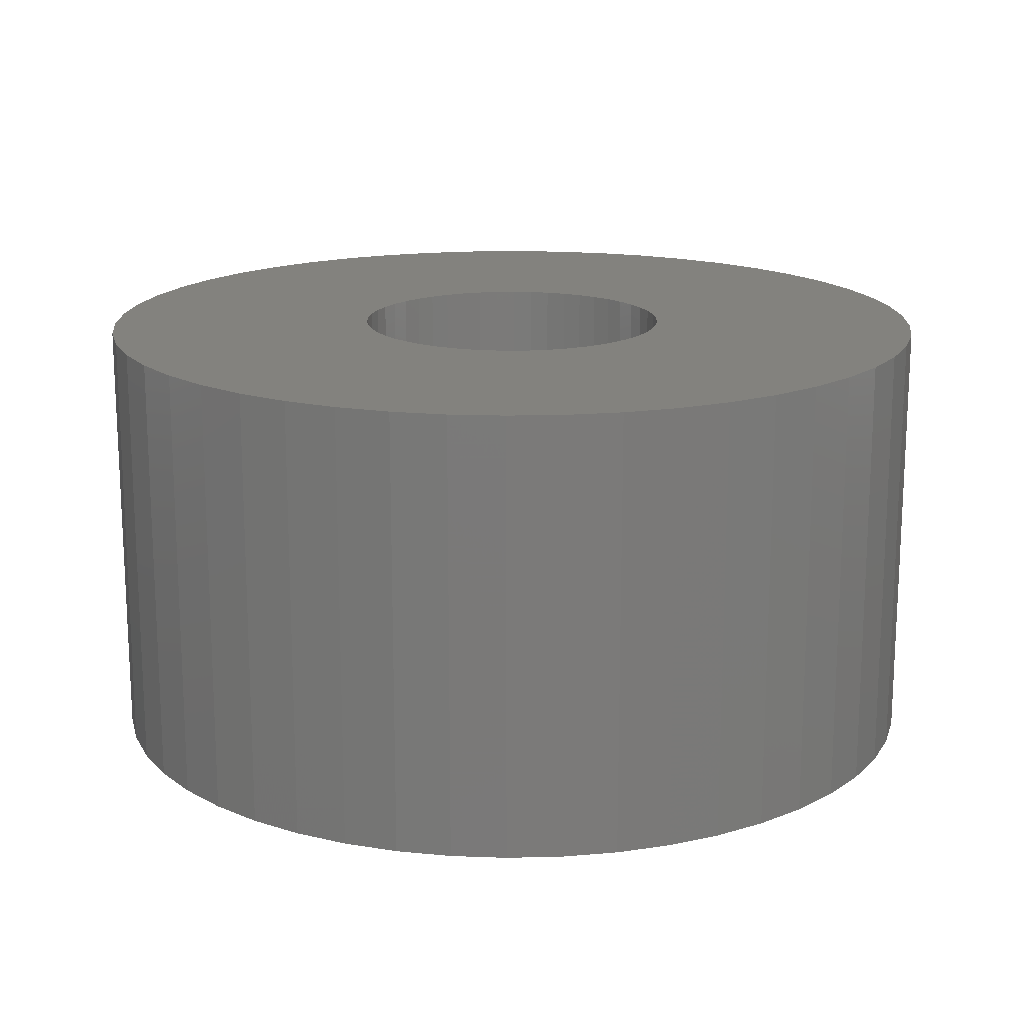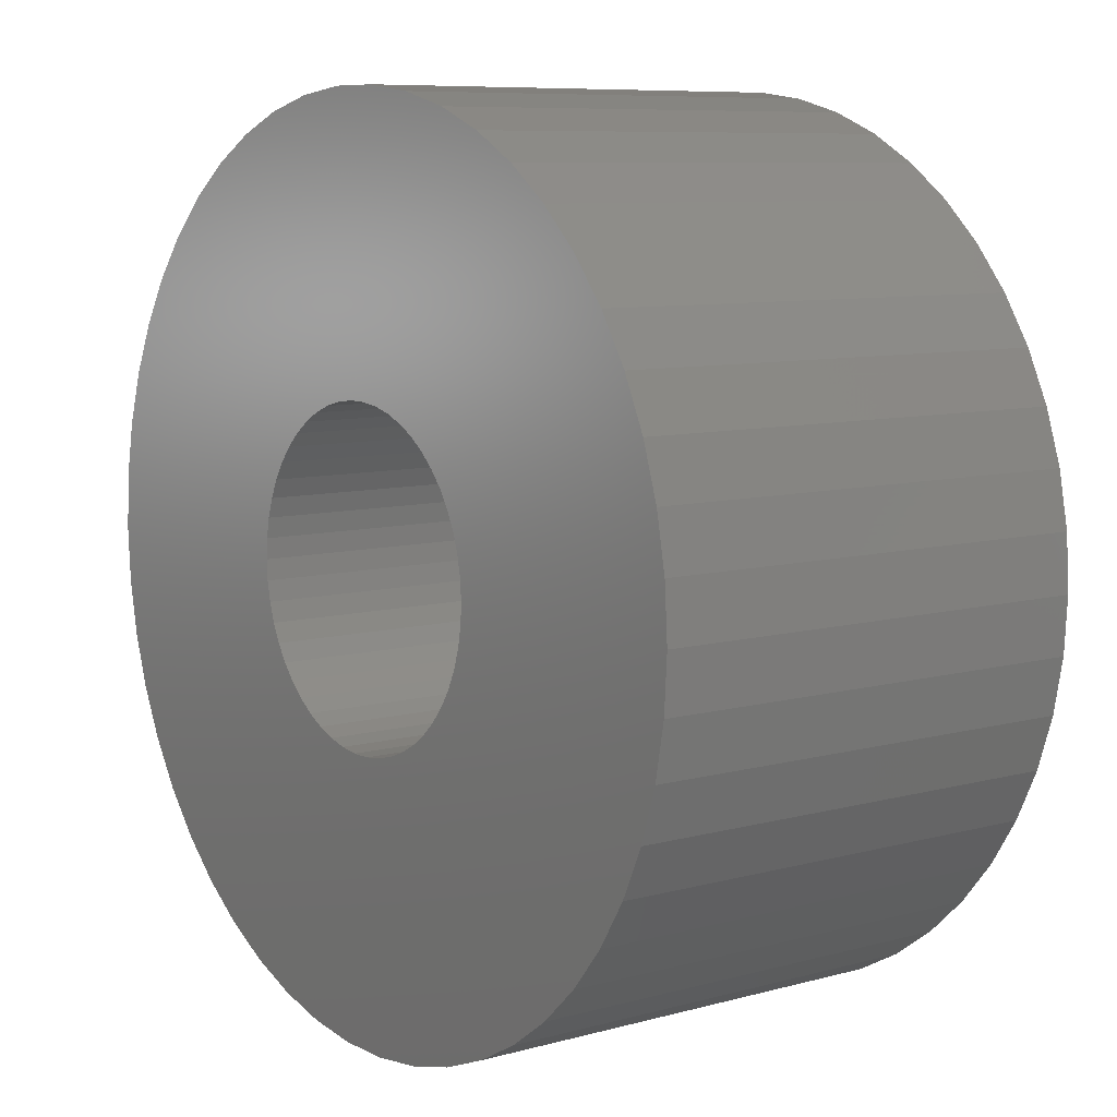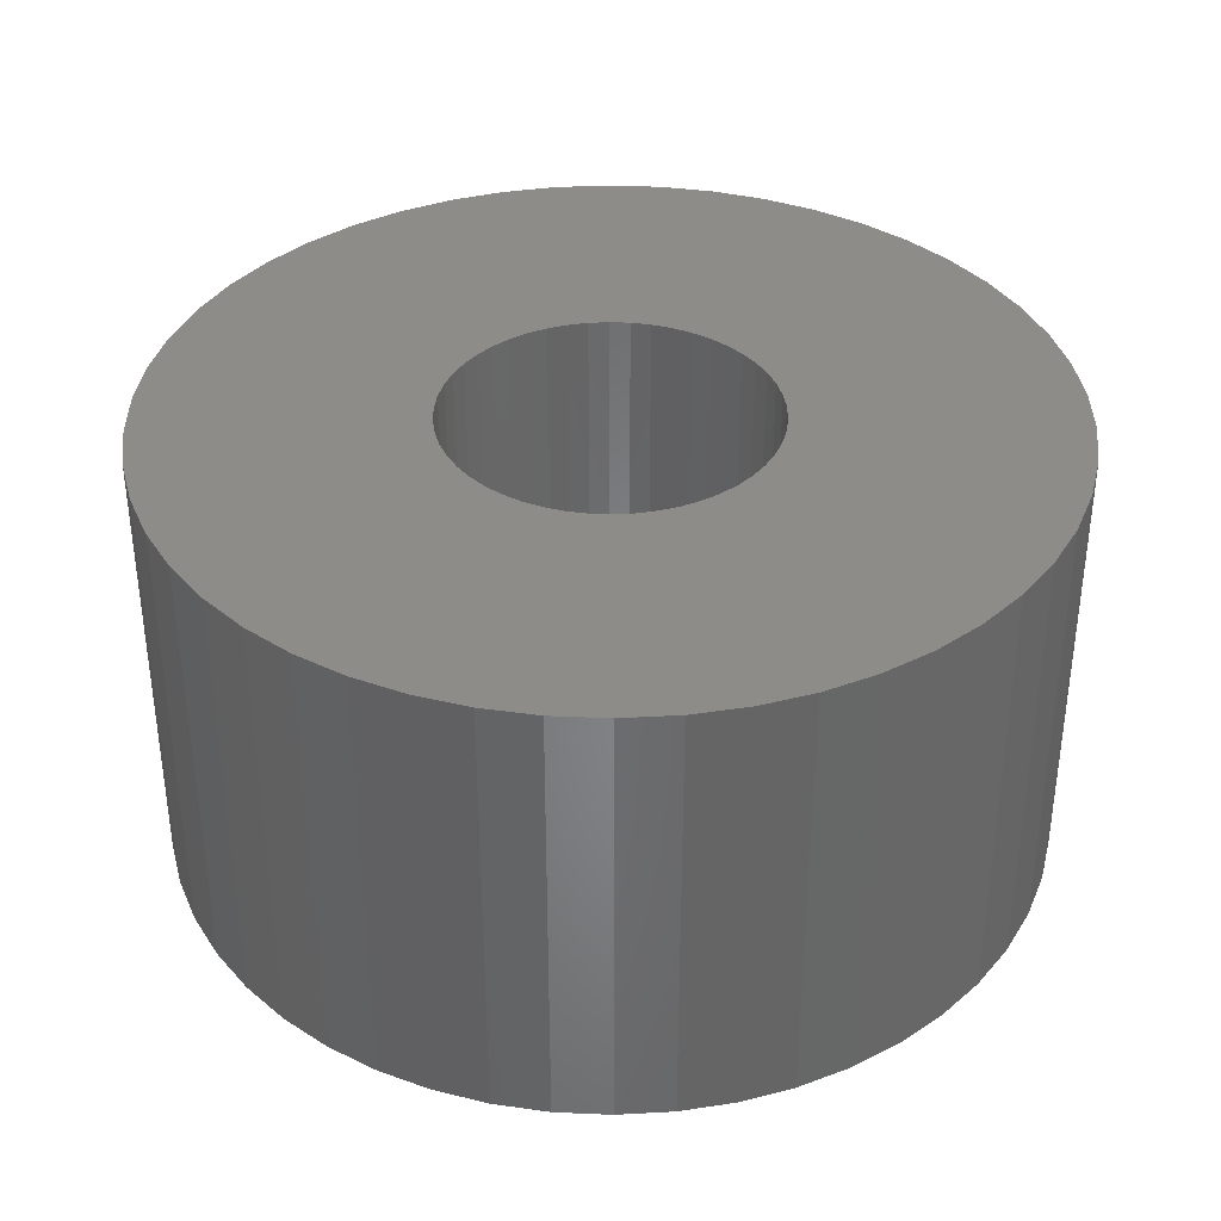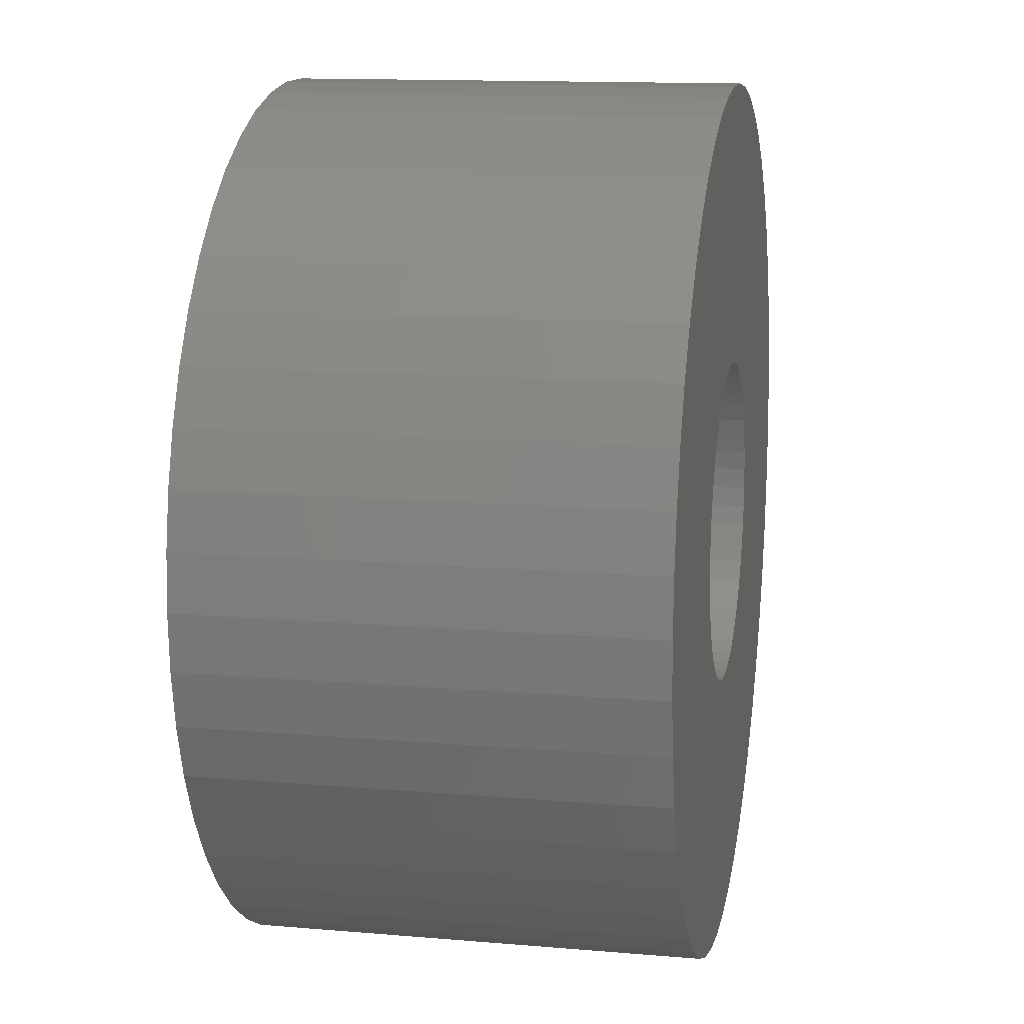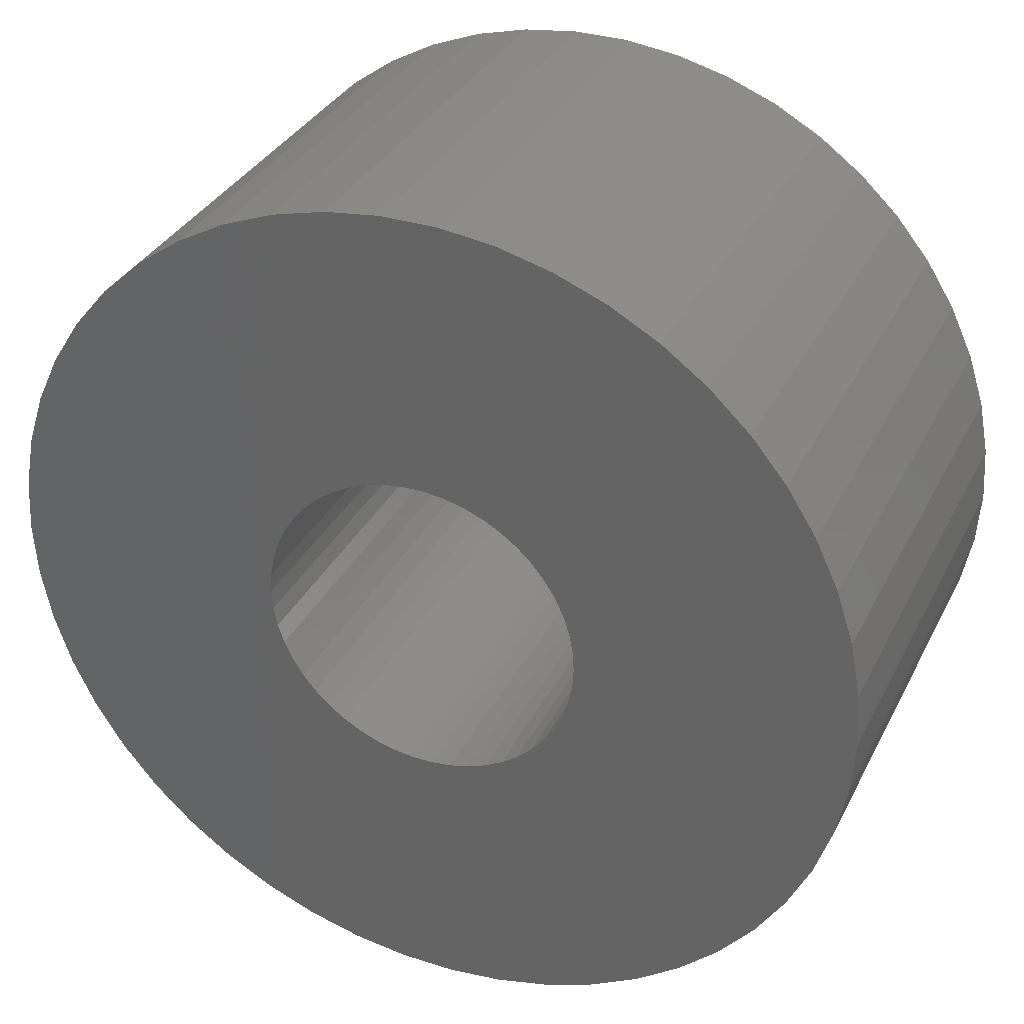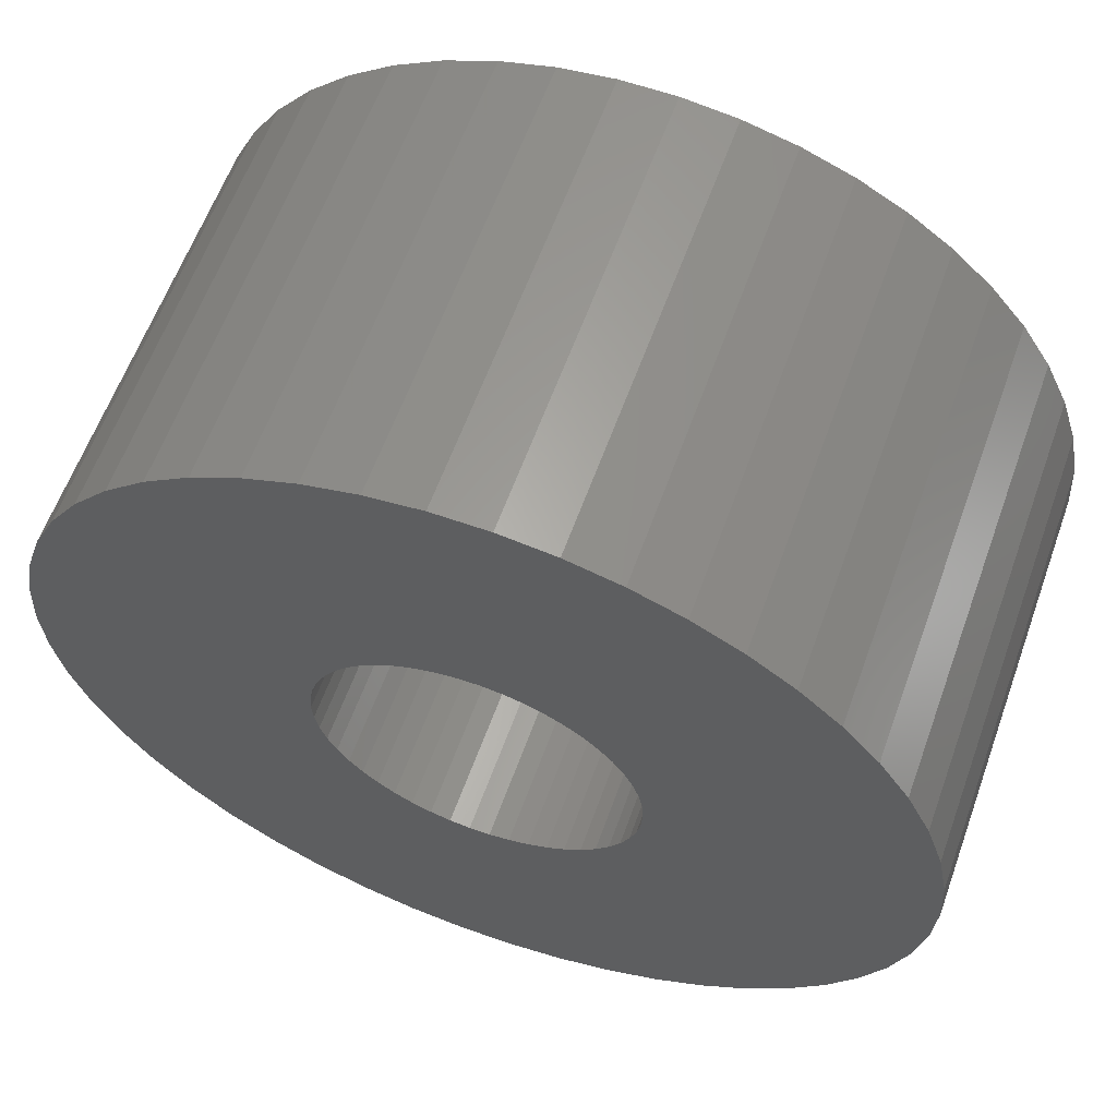
<metadata>
{"format":"stl","ext":"stl","renderer":"f3d","projection":"perspective","resolution":1024,"background":"white","views":[{"elev":16.6,"azim":-67.7,"up":"+Z"},{"elev":8.3,"azim":-126.8,"up":"+Y"},{"elev":36.8,"azim":68.0,"up":"+Z"},{"elev":13.3,"azim":101.0,"up":"+Y"},{"elev":33.6,"azim":23.6,"up":"+Y"},{"elev":61.0,"azim":19.8,"up":"+Y"}]}
</metadata>
<code>
# stl→obj: 200 verts, 400 faces
v 24.5 0 12.5
v 24.31 3.071 -12.5
v 24.31 3.071 12.5
v 24.5 0 -12.5
v -24.5 0 -12.5
v -24.31 3.071 12.5
v -24.31 3.071 -12.5
v -24.5 0 12.5
v 1.538 24.45 -12.5
v -1.538 24.45 12.5
v 1.538 24.45 12.5
v -1.538 24.45 -12.5
v -1.538 -24.45 -12.5
v 1.538 -24.45 12.5
v -1.538 -24.45 12.5
v 1.538 -24.45 -12.5
v 17.86 16.77 -12.5
v 15.62 18.88 12.5
v 17.86 16.77 12.5
v 15.62 18.88 -12.5
v -15.62 18.88 -12.5
v -17.86 16.77 12.5
v -15.62 18.88 12.5
v -17.86 16.77 -12.5
v -7.571 23.3 -12.5
v -10.43 22.17 12.5
v -7.571 23.3 12.5
v -10.43 22.17 -12.5
v 22.78 9.019 12.5
v 21.47 11.8 -12.5
v 21.47 11.8 12.5
v 22.78 9.019 -12.5
v 19.82 14.4 -12.5
v 19.82 14.4 12.5
v 10.43 22.17 -12.5
v 7.571 23.3 12.5
v 10.43 22.17 12.5
v 7.571 23.3 -12.5
v 13.13 20.69 -12.5
v 13.13 20.69 12.5
v -22.78 9.019 -12.5
v -21.47 11.8 12.5
v -21.47 11.8 -12.5
v -22.78 9.019 12.5
v -19.82 14.4 -12.5
v -19.82 14.4 12.5
v -23.73 6.093 -12.5
v -23.73 6.093 12.5
v -4.591 24.07 -12.5
v -4.591 24.07 12.5
v 23.73 6.093 12.5
v 23.73 6.093 -12.5
v 4.591 24.07 12.5
v 4.591 24.07 -12.5
v 9 0 12.5
v 8.929 1.128 12.5
v 24.31 -3.071 12.5
v 8.717 2.238 12.5
v 8.929 -1.128 12.5
v 8.368 3.313 12.5
v 23.73 -6.093 12.5
v 7.887 4.336 12.5
v 8.717 -2.238 12.5
v 7.281 5.29 12.5
v 22.78 -9.019 12.5
v 6.561 6.161 12.5
v 8.368 -3.313 12.5
v 5.737 6.935 12.5
v 21.47 -11.8 12.5
v 4.822 7.599 12.5
v 7.887 -4.336 12.5
v 19.82 -14.4 12.5
v 3.832 8.143 12.5
v 2.781 8.56 12.5
v 1.686 8.841 12.5
v 0.5651 8.982 12.5
v -0.5651 8.982 12.5
v -1.686 8.841 12.5
v -2.781 8.56 12.5
v -3.832 8.143 12.5
v -4.822 7.599 12.5
v -13.13 20.69 12.5
v -5.737 6.935 12.5
v -6.561 6.161 12.5
v -7.281 5.29 12.5
v -7.887 4.336 12.5
v 7.281 -5.29 12.5
v 17.86 -16.77 12.5
v 6.561 -6.161 12.5
v 15.62 -18.88 12.5
v 5.737 -6.935 12.5
v 13.13 -20.69 12.5
v 4.822 -7.599 12.5
v 10.43 -22.17 12.5
v 3.832 -8.143 12.5
v 7.571 -23.3 12.5
v 2.781 -8.56 12.5
v 4.591 -24.07 12.5
v 1.686 -8.841 12.5
v 0.5651 -8.982 12.5
v -0.5651 -8.982 12.5
v -1.686 -8.841 12.5
v -4.591 -24.07 12.5
v -2.781 -8.56 12.5
v -7.571 -23.3 12.5
v -3.832 -8.143 12.5
v -10.43 -22.17 12.5
v -4.822 -7.599 12.5
v -13.13 -20.69 12.5
v -5.737 -6.935 12.5
v -15.62 -18.88 12.5
v -6.561 -6.161 12.5
v -17.86 -16.77 12.5
v -7.281 -5.29 12.5
v -19.82 -14.4 12.5
v -7.887 -4.336 12.5
v -21.47 -11.8 12.5
v -8.368 -3.313 12.5
v -22.78 -9.019 12.5
v -8.717 -2.238 12.5
v -23.73 -6.093 12.5
v -8.929 -1.128 12.5
v -24.31 -3.071 12.5
v -9 0 12.5
v -8.368 3.313 12.5
v -8.717 2.238 12.5
v -8.929 1.128 12.5
v -13.13 20.69 -12.5
v 24.31 -3.071 -12.5
v 19.82 -14.4 -12.5
v 17.86 -16.77 -12.5
v 23.73 -6.093 -12.5
v 22.78 -9.019 -12.5
v -21.47 -11.8 -12.5
v -22.78 -9.019 -12.5
v 9 0 -12.5
v 8.929 -1.128 -12.5
v 8.717 -2.238 -12.5
v 8.929 1.128 -12.5
v 8.368 -3.313 -12.5
v 21.47 -11.8 -12.5
v 7.887 -4.336 -12.5
v 8.717 2.238 -12.5
v 7.281 -5.29 -12.5
v 6.561 -6.161 -12.5
v 15.62 -18.88 -12.5
v 8.368 3.313 -12.5
v 5.737 -6.935 -12.5
v 13.13 -20.69 -12.5
v 4.822 -7.599 -12.5
v 10.43 -22.17 -12.5
v 7.887 4.336 -12.5
v 3.832 -8.143 -12.5
v 7.571 -23.3 -12.5
v 2.781 -8.56 -12.5
v 4.591 -24.07 -12.5
v 1.686 -8.841 -12.5
v 0.5651 -8.982 -12.5
v -0.5651 -8.982 -12.5
v -1.686 -8.841 -12.5
v -4.591 -24.07 -12.5
v -2.781 -8.56 -12.5
v -7.571 -23.3 -12.5
v -3.832 -8.143 -12.5
v -10.43 -22.17 -12.5
v -4.822 -7.599 -12.5
v -13.13 -20.69 -12.5
v -5.737 -6.935 -12.5
v -15.62 -18.88 -12.5
v -6.561 -6.161 -12.5
v -17.86 -16.77 -12.5
v -7.281 -5.29 -12.5
v -19.82 -14.4 -12.5
v -7.887 -4.336 -12.5
v 7.281 5.29 -12.5
v 6.561 6.161 -12.5
v 5.737 6.935 -12.5
v 4.822 7.599 -12.5
v 3.832 8.143 -12.5
v 2.781 8.56 -12.5
v 1.686 8.841 -12.5
v 0.5651 8.982 -12.5
v -0.5651 8.982 -12.5
v -1.686 8.841 -12.5
v -2.781 8.56 -12.5
v -3.832 8.143 -12.5
v -4.822 7.599 -12.5
v -5.737 6.935 -12.5
v -6.561 6.161 -12.5
v -7.281 5.29 -12.5
v -7.887 4.336 -12.5
v -8.368 3.313 -12.5
v -8.717 2.238 -12.5
v -8.929 1.128 -12.5
v -9 0 -12.5
v -8.368 -3.313 -12.5
v -8.717 -2.238 -12.5
v -23.73 -6.093 -12.5
v -8.929 -1.128 -12.5
v -24.31 -3.071 -12.5
f 1 2 3
f 2 1 4
f 5 6 7
f 6 5 8
f 9 10 11
f 10 9 12
f 13 14 15
f 14 13 16
f 17 18 19
f 18 17 20
f 21 22 23
f 22 21 24
f 25 26 27
f 26 25 28
f 29 30 31
f 30 29 32
f 31 33 34
f 33 31 30
f 35 36 37
f 36 35 38
f 39 37 40
f 37 39 35
f 41 42 43
f 42 41 44
f 45 22 24
f 22 45 46
f 47 44 41
f 44 47 48
f 49 27 50
f 27 49 25
f 51 32 29
f 32 51 52
f 3 52 51
f 52 3 2
f 34 17 19
f 17 34 33
f 38 53 36
f 53 38 54
f 54 11 53
f 11 54 9
f 20 40 18
f 40 20 39
f 43 46 45
f 46 43 42
f 7 48 47
f 48 7 6
f 55 1 3
f 56 3 51
f 1 55 57
f 58 51 29
f 59 57 55
f 60 29 31
f 57 59 61
f 62 31 34
f 63 61 59
f 64 34 19
f 61 63 65
f 66 19 18
f 67 65 63
f 68 18 40
f 65 67 69
f 70 40 37
f 71 69 67
f 69 71 72
f 3 56 55
f 51 58 56
f 29 60 58
f 31 62 60
f 73 37 36
f 34 64 62
f 19 66 64
f 18 68 66
f 40 70 68
f 74 36 53
f 37 73 70
f 36 74 73
f 53 75 74
f 11 75 53
f 11 76 75
f 11 77 76
f 10 77 11
f 10 78 77
f 50 78 10
f 78 50 79
f 27 79 50
f 79 27 80
f 26 80 27
f 80 26 81
f 82 81 26
f 81 82 83
f 23 83 82
f 83 23 84
f 22 84 23
f 84 22 85
f 46 85 22
f 85 46 86
f 87 72 71
f 72 87 88
f 89 88 87
f 88 89 90
f 91 90 89
f 90 91 92
f 93 92 91
f 92 93 94
f 95 94 93
f 94 95 96
f 97 96 95
f 96 97 98
f 99 98 97
f 99 14 98
f 100 14 99
f 101 14 100
f 101 15 14
f 102 15 101
f 103 102 104
f 105 104 106
f 102 103 15
f 107 106 108
f 109 108 110
f 111 110 112
f 113 112 114
f 104 105 103
f 115 114 116
f 117 116 118
f 119 118 120
f 121 120 122
f 123 122 124
f 42 86 46
f 106 107 105
f 86 42 125
f 108 109 107
f 44 125 42
f 110 111 109
f 125 44 126
f 112 113 111
f 48 126 44
f 114 115 113
f 126 48 127
f 116 117 115
f 6 127 48
f 118 119 117
f 127 6 124
f 120 121 119
f 8 124 6
f 122 123 121
f 124 8 123
f 28 82 26
f 82 28 128
f 128 23 82
f 23 128 21
f 12 50 10
f 50 12 49
f 57 4 1
f 4 57 129
f 88 130 72
f 130 88 131
f 65 132 61
f 132 65 133
f 61 129 57
f 129 61 132
f 134 119 135
f 119 134 117
f 136 4 129
f 137 129 132
f 4 136 2
f 138 132 133
f 139 2 136
f 140 133 141
f 2 139 52
f 142 141 130
f 143 52 139
f 144 130 131
f 52 143 32
f 145 131 146
f 147 32 143
f 148 146 149
f 32 147 30
f 150 149 151
f 152 30 147
f 30 152 33
f 129 137 136
f 132 138 137
f 133 140 138
f 141 142 140
f 153 151 154
f 130 144 142
f 131 145 144
f 146 148 145
f 149 150 148
f 155 154 156
f 151 153 150
f 154 155 153
f 156 157 155
f 16 157 156
f 16 158 157
f 16 159 158
f 13 159 16
f 13 160 159
f 161 160 13
f 160 161 162
f 163 162 161
f 162 163 164
f 165 164 163
f 164 165 166
f 167 166 165
f 166 167 168
f 169 168 167
f 168 169 170
f 171 170 169
f 170 171 172
f 173 172 171
f 172 173 174
f 175 33 152
f 33 175 17
f 176 17 175
f 17 176 20
f 177 20 176
f 20 177 39
f 178 39 177
f 39 178 35
f 179 35 178
f 35 179 38
f 180 38 179
f 38 180 54
f 181 54 180
f 181 9 54
f 182 9 181
f 183 9 182
f 183 12 9
f 184 12 183
f 49 184 185
f 25 185 186
f 184 49 12
f 28 186 187
f 128 187 188
f 21 188 189
f 24 189 190
f 185 25 49
f 45 190 191
f 43 191 192
f 41 192 193
f 47 193 194
f 7 194 195
f 134 174 173
f 186 28 25
f 174 134 196
f 187 128 28
f 135 196 134
f 188 21 128
f 196 135 197
f 189 24 21
f 198 197 135
f 190 45 24
f 197 198 199
f 191 43 45
f 200 199 198
f 192 41 43
f 199 200 195
f 193 47 41
f 5 195 200
f 194 7 47
f 195 5 7
f 151 92 94
f 92 151 149
f 146 88 90
f 88 146 131
f 72 141 69
f 141 72 130
f 135 121 198
f 121 135 119
f 154 94 96
f 94 154 151
f 156 96 98
f 96 156 154
f 16 98 14
f 98 16 156
f 69 133 65
f 133 69 141
f 161 15 103
f 15 161 13
f 165 105 107
f 105 165 163
f 163 103 105
f 103 163 161
f 171 115 173
f 115 171 113
f 171 111 113
f 111 171 169
f 198 123 200
f 123 198 121
f 200 8 5
f 8 200 123
f 149 90 92
f 90 149 146
f 173 117 134
f 117 173 115
f 167 107 109
f 107 167 165
f 169 109 111
f 109 169 167
f 126 192 125
f 192 126 193
f 152 64 175
f 64 152 62
f 181 74 75
f 74 181 180
f 180 73 74
f 73 180 179
f 186 79 80
f 79 186 185
f 125 191 86
f 191 125 192
f 138 59 137
f 59 138 63
f 179 70 73
f 70 179 178
f 85 189 84
f 189 85 190
f 185 78 79
f 78 185 184
f 189 83 84
f 83 189 188
f 136 56 139
f 56 136 55
f 140 63 138
f 63 140 67
f 177 66 68
f 66 177 176
f 183 76 77
f 76 183 182
f 178 68 70
f 68 178 177
f 124 194 127
f 194 124 195
f 86 190 85
f 190 86 191
f 184 77 78
f 77 184 183
f 188 81 83
f 81 188 187
f 187 80 81
f 80 187 186
f 137 55 136
f 55 137 59
f 157 100 99
f 100 157 158
f 147 62 152
f 62 147 60
f 143 60 147
f 60 143 58
f 139 58 143
f 58 139 56
f 175 66 176
f 66 175 64
f 182 75 76
f 75 182 181
f 127 193 126
f 193 127 194
f 142 67 140
f 67 142 71
f 160 104 102
f 104 160 162
f 159 102 101
f 102 159 160
f 122 195 124
f 195 122 199
f 120 199 122
f 199 120 197
f 114 174 116
f 174 114 172
f 116 196 118
f 196 116 174
f 153 97 95
f 97 153 155
f 155 99 97
f 99 155 157
f 145 91 89
f 91 145 148
f 144 71 142
f 71 144 87
f 162 106 104
f 106 162 164
f 158 101 100
f 101 158 159
f 112 172 114
f 172 112 170
f 168 112 110
f 112 168 170
f 145 87 144
f 87 145 89
f 148 93 91
f 93 148 150
f 150 95 93
f 95 150 153
f 166 110 108
f 110 166 168
f 118 197 120
f 197 118 196
f 164 108 106
f 108 164 166

</code>
